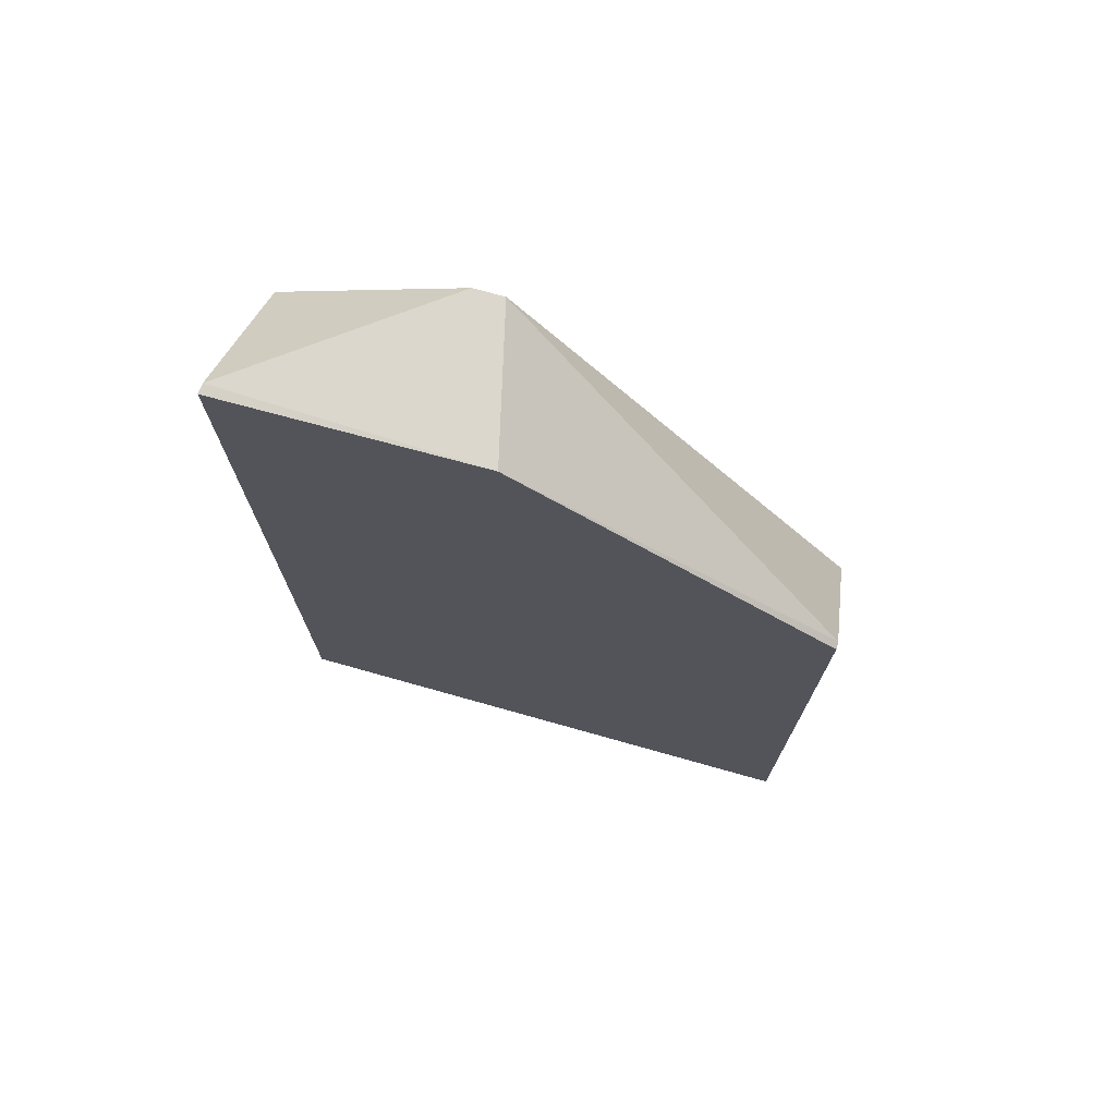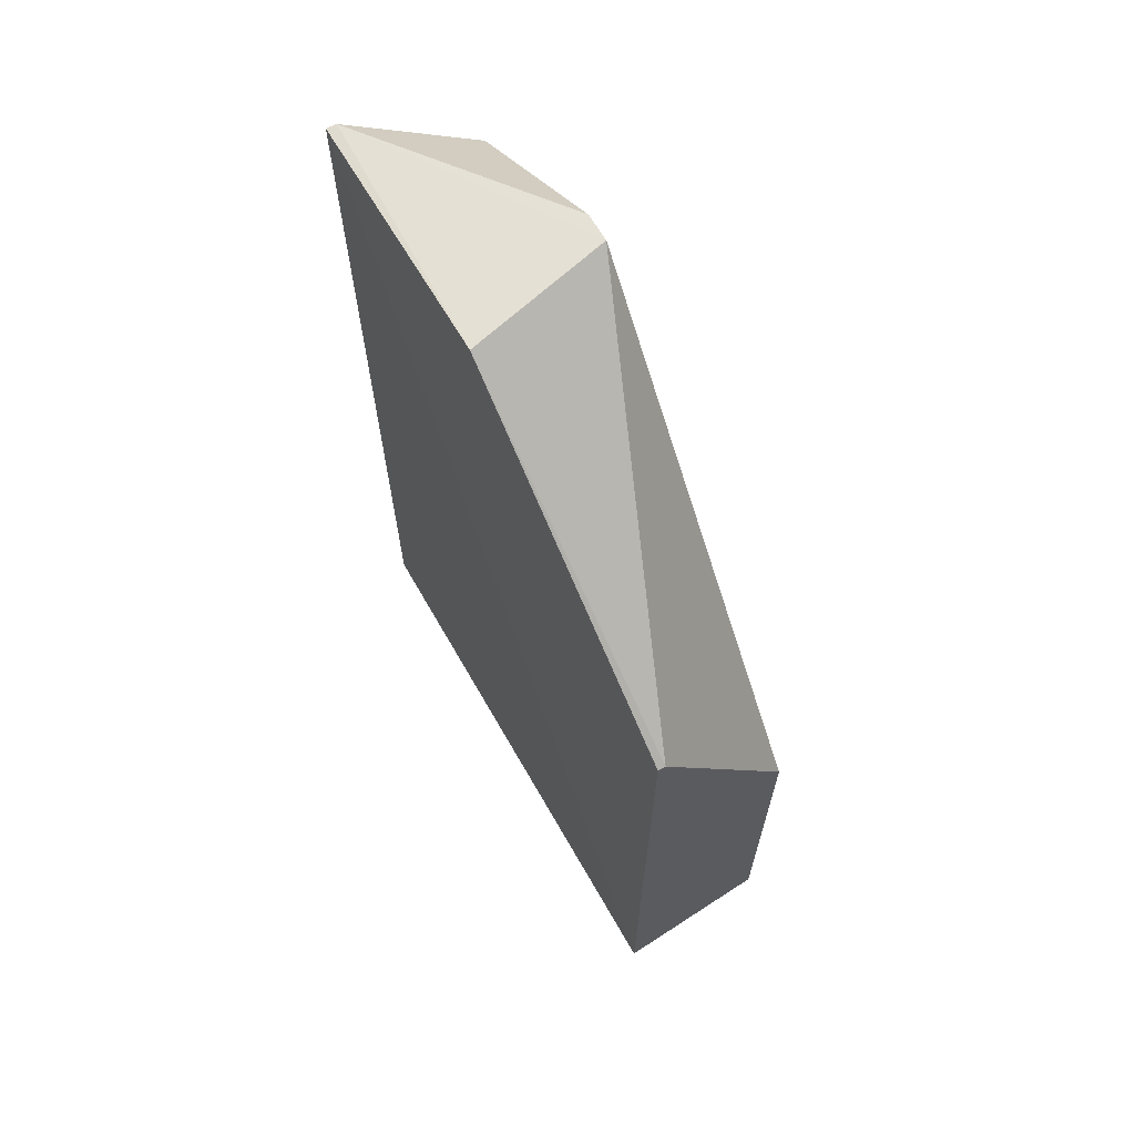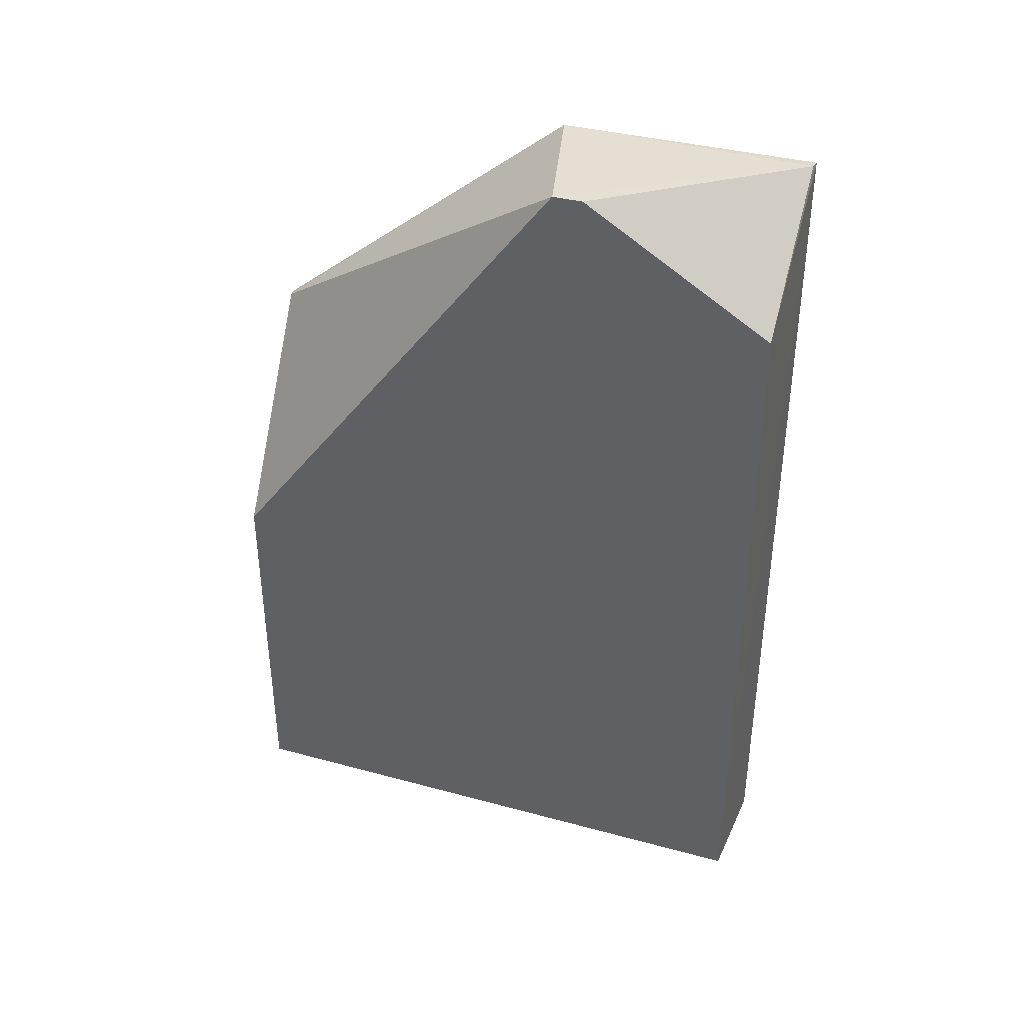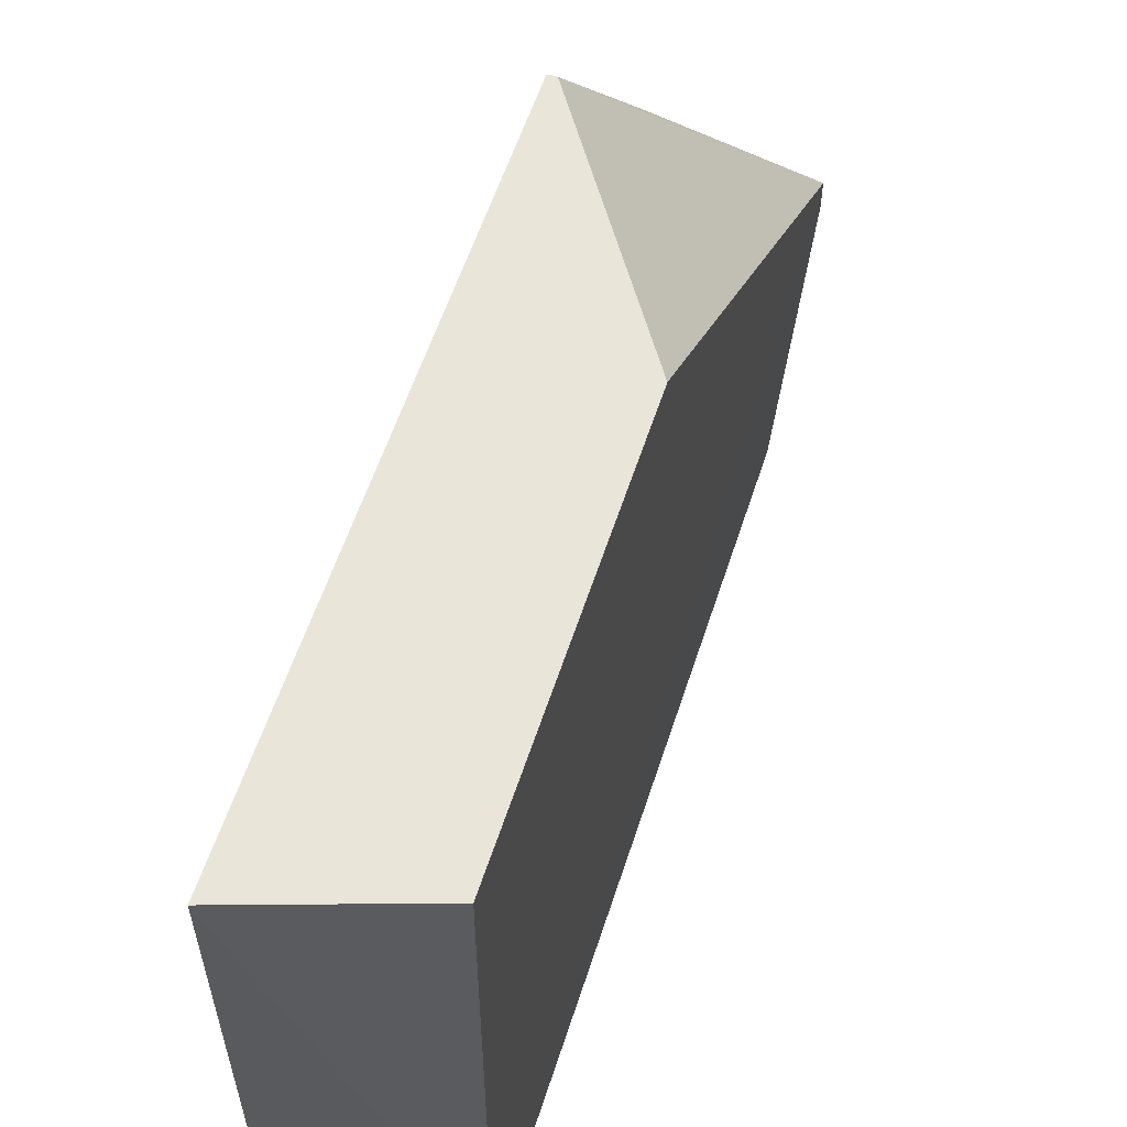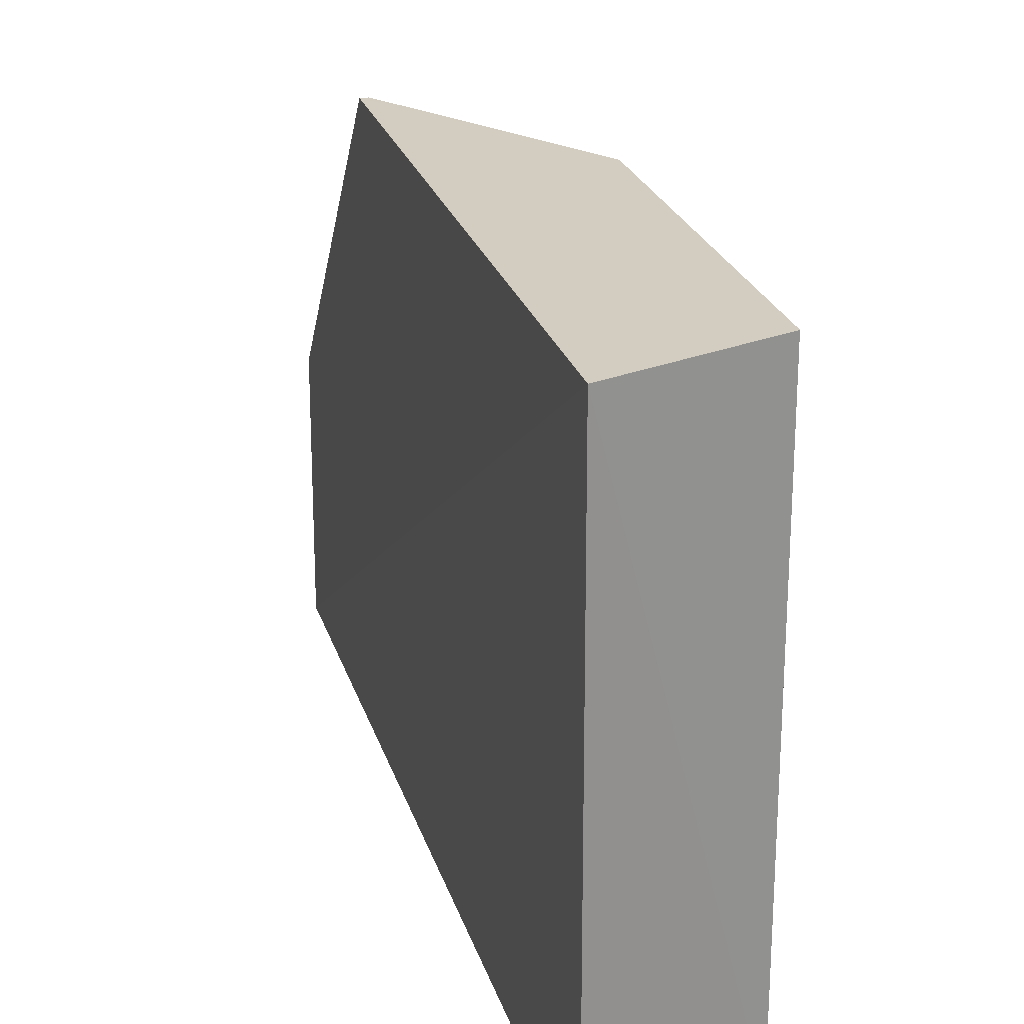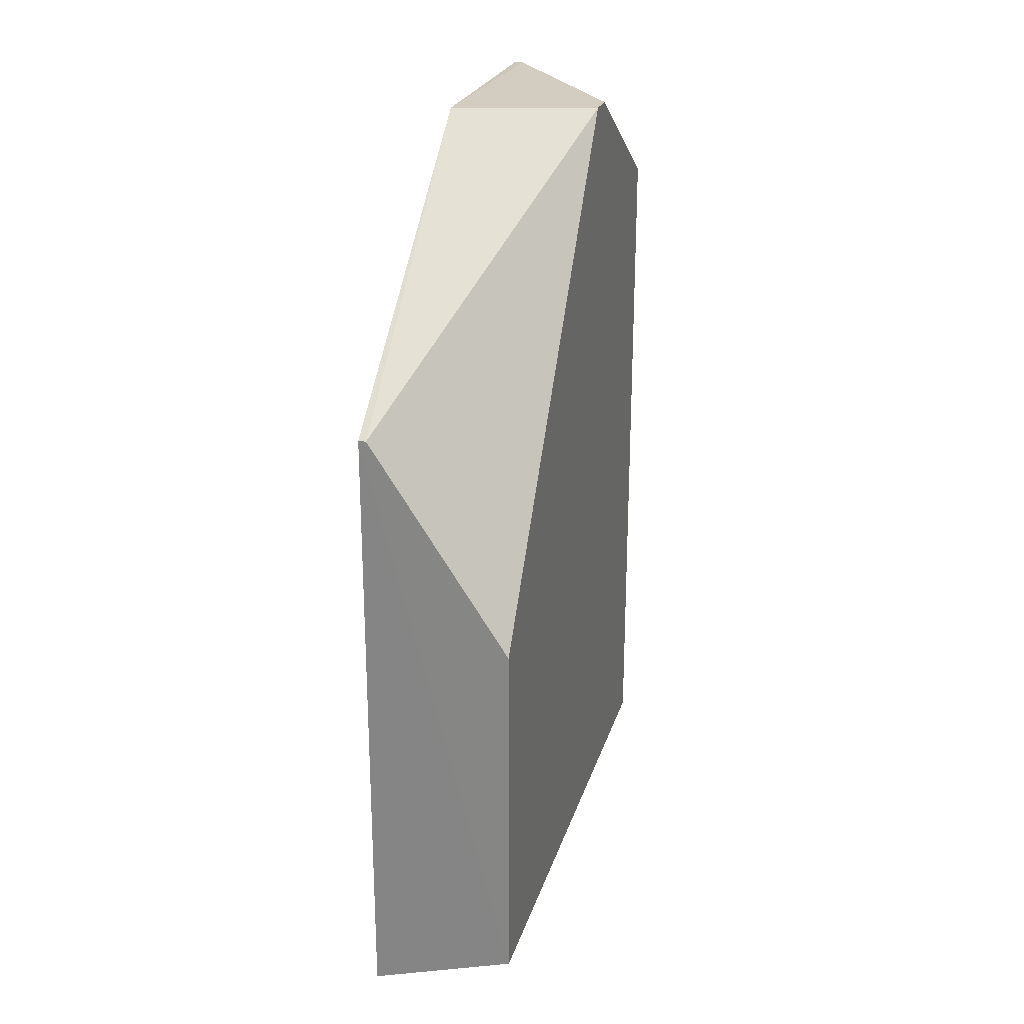
<metadata>
{"format":"obj","ext":"obj","renderer":"f3d","projection":"perspective","resolution":1024,"background":"white","views":[{"elev":72.8,"azim":105.5,"up":"+Z"},{"elev":65.0,"azim":150.1,"up":"+Z"},{"elev":37.7,"azim":-71.0,"up":"+Z"},{"elev":58.1,"azim":-162.1,"up":"+Y"},{"elev":24.3,"azim":164.8,"up":"+Y"},{"elev":24.5,"azim":-164.6,"up":"+Z"}]}
</metadata>
<code>
v 0.2966 -2.422 1.206
v 0.2981 -2.783 1.206
v 0.2973 -1.978 -0.04785
v 0.2951 -1.976 0.8497
v 0.08451 -2.781 0.02057
v 0.08511 -2.515 1.207
v 0.2945 -2.781 -0.04464
v 0.08511 -2.781 1.042
v 0.2841 -2.781 1.207
v 0.08511 -2.473 1.207
v 0.2841 -1.976 0.8496
v 0.08511 -1.977 0.02192
v 0.08511 -1.976 0.546
f 1 2 3
f 1 3 4
f 7 5 3
f 7 3 2
f 7 2 5
f 8 6 5
f 8 5 2
f 9 2 1
f 9 8 2
f 9 6 8
f 10 5 6
f 10 9 1
f 10 6 9
f 11 10 1
f 11 1 4
f 12 3 5
f 12 4 3
f 13 12 5
f 13 5 10
f 13 10 11
f 13 11 4
f 13 4 12

</code>
